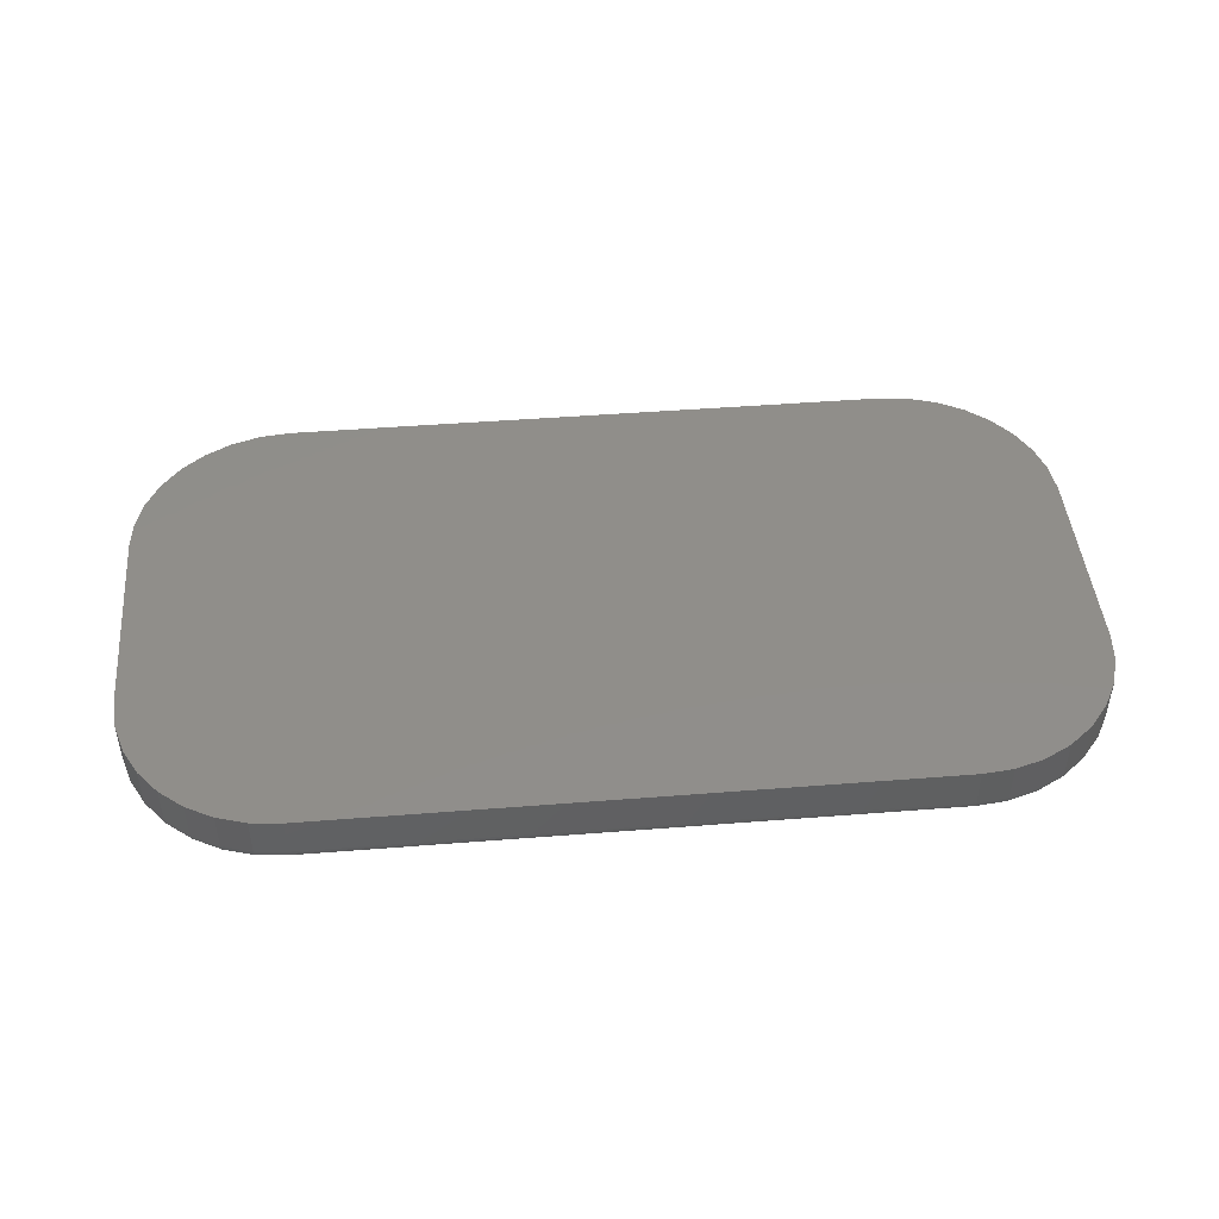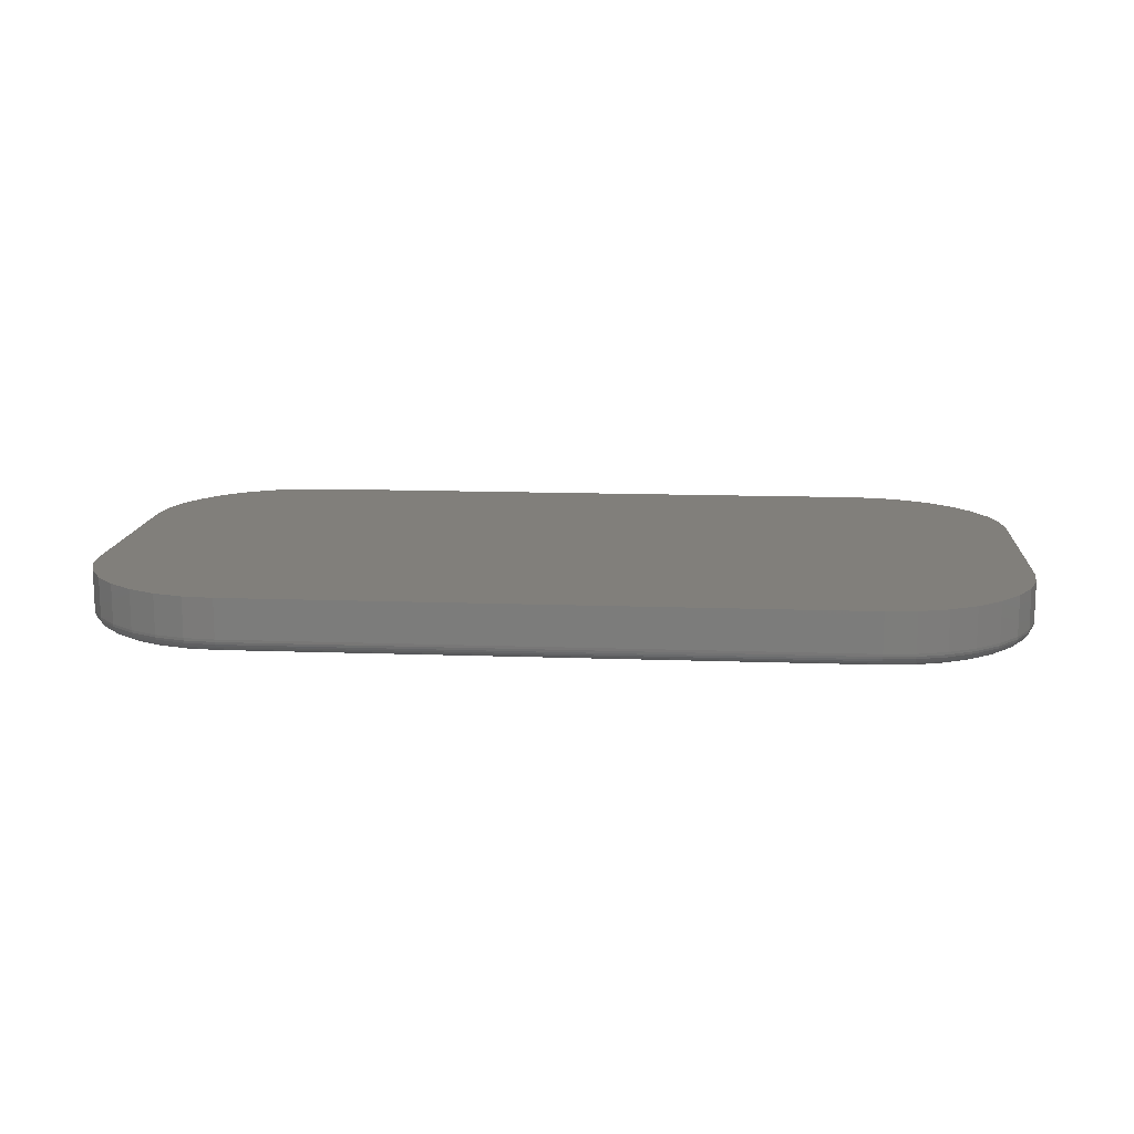
<metadata>
{"format":"stl","ext":"stl","renderer":"f3d","projection":"perspective","resolution":1024,"background":"white","views":[{"elev":45.6,"azim":-5.2,"up":"+Z"},{"elev":13.5,"azim":-175.4,"up":"+Z"}]}
</metadata>
<code>
# stl→obj: 360 verts, 716 faces
v 0.1857 -0.1662 0
v -0.5997 -0.1662 0
v 0.153 -0.163 0
v -0.5671 -0.163 0
v -0.5997 -0.7344 0
v 0.1857 -0.7344 0
v -0.5671 -0.7376 0
v 0.153 -0.7376 0
v -0.6311 -0.1757 0
v 0.2171 -0.1757 0
v 0.2171 -0.7248 0
v -0.6311 -0.7248 0
v -0.66 -0.7094 0
v 0.246 -0.7094 0
v -0.6854 -0.6886 0
v 0.2713 -0.6886 0
v -0.7062 -0.6632 0
v 0.2921 -0.6632 0
v -0.7216 -0.6343 0
v 0.3076 -0.6343 0
v -0.7312 -0.6029 0
v 0.3171 -0.6029 0
v -0.7344 -0.5703 0
v 0.3203 -0.5703 0
v -0.7344 -0.3303 0
v 0.3203 -0.3303 0
v -0.7312 -0.2976 0
v 0.3171 -0.2976 0
v -0.7216 -0.2663 0
v 0.3076 -0.2663 0
v -0.7062 -0.2373 0
v 0.2921 -0.2373 0
v -0.6854 -0.212 0
v 0.2713 -0.212 0
v -0.66 -0.1912 0
v 0.246 -0.1912 0
v -0.75 -0.3303 0.0625
v -0.75 -0.3303 0.01562
v -0.75 -0.5703 0.0625
v -0.75 -0.5703 0.01562
v -0.7465 -0.2946 0.01562
v -0.7465 -0.2946 0.0625
v -0.7361 -0.2603 0.01562
v -0.7361 -0.2603 0.0625
v -0.7192 -0.2287 0.01562
v -0.7192 -0.2287 0.0625
v -0.6964 -0.2009 0.01562
v -0.6964 -0.2009 0.0625
v -0.6687 -0.1782 0.01562
v -0.6687 -0.1782 0.0625
v -0.6371 -0.1613 0.01562
v -0.6371 -0.1613 0.0625
v -0.6028 -0.1509 0.01562
v -0.6028 -0.1509 0.0625
v -0.5671 -0.1474 0.01562
v -0.5671 -0.1474 0.0625
v 0.153 -0.1474 0.0625
v 0.153 -0.1474 0.01562
v 0.1887 -0.1509 0.01562
v 0.1887 -0.1509 0.0625
v 0.223 -0.1613 0.01562
v 0.223 -0.1613 0.0625
v 0.2547 -0.1782 0.01562
v 0.2547 -0.1782 0.0625
v 0.2824 -0.2009 0.01562
v 0.2824 -0.2009 0.0625
v 0.3051 -0.2287 0.01562
v 0.3051 -0.2287 0.0625
v 0.322 -0.2603 0.01562
v 0.322 -0.2603 0.0625
v 0.3324 -0.2946 0.01562
v 0.3324 -0.2946 0.0625
v 0.3359 -0.3303 0.01562
v 0.3359 -0.3303 0.0625
v 0.3359 -0.5703 0.0625
v 0.3359 -0.5703 0.01562
v 0.3324 -0.606 0.01562
v 0.3324 -0.606 0.0625
v 0.322 -0.6403 0.01562
v 0.322 -0.6403 0.0625
v 0.3051 -0.6719 0.01562
v 0.3051 -0.6719 0.0625
v 0.2824 -0.6996 0.01562
v 0.2824 -0.6996 0.0625
v 0.2547 -0.7224 0.01562
v 0.2547 -0.7224 0.0625
v 0.223 -0.7393 0.01562
v 0.223 -0.7393 0.0625
v 0.1887 -0.7497 0.01562
v 0.1887 -0.7497 0.0625
v 0.153 -0.7532 0.01562
v 0.153 -0.7532 0.0625
v -0.5671 -0.7532 0.0625
v -0.5671 -0.7532 0.01562
v -0.6028 -0.7497 0.01562
v -0.6028 -0.7497 0.0625
v -0.6371 -0.7393 0.01562
v -0.6371 -0.7393 0.0625
v -0.6687 -0.7224 0.01562
v -0.6687 -0.7224 0.0625
v -0.6964 -0.6996 0.01562
v -0.6964 -0.6996 0.0625
v -0.7192 -0.6719 0.01562
v -0.7192 -0.6719 0.0625
v -0.7361 -0.6403 0.01562
v -0.7361 -0.6403 0.0625
v -0.7465 -0.606 0.01562
v -0.7465 -0.606 0.0625
v -0.5671 -0.7406 0.0003002
v 0.153 -0.7406 0.0003002
v -0.5671 -0.7436 0.001189
v 0.153 -0.7436 0.001189
v -0.5671 -0.7463 0.002633
v 0.153 -0.7463 0.002633
v -0.5671 -0.7486 0.004576
v 0.153 -0.7486 0.004576
v -0.5671 -0.7506 0.006944
v 0.153 -0.7506 0.006944
v -0.5671 -0.752 0.009646
v 0.153 -0.752 0.009646
v -0.5671 -0.7529 0.01258
v 0.153 -0.7529 0.01258
v -0.6027 -0.7494 0.01258
v -0.6026 -0.7485 0.009646
v -0.6023 -0.7471 0.006944
v -0.6019 -0.7452 0.004576
v -0.6014 -0.7429 0.002633
v -0.6009 -0.7402 0.001189
v -0.6003 -0.7374 0.0003002
v -0.7462 -0.6059 0.01258
v -0.7497 -0.5703 0.01258
v -0.7453 -0.6058 0.009646
v -0.7488 -0.5703 0.009646
v -0.7439 -0.6055 0.006944
v -0.7474 -0.5703 0.006944
v -0.742 -0.6051 0.004576
v -0.7454 -0.5703 0.004576
v -0.7397 -0.6046 0.002633
v -0.7431 -0.5703 0.002633
v -0.737 -0.6041 0.001189
v -0.7404 -0.5703 0.001189
v -0.7342 -0.6035 0.0003002
v -0.7374 -0.5703 0.0003002
v -0.7358 -0.6402 0.01258
v -0.735 -0.6398 0.009646
v -0.7336 -0.6393 0.006944
v -0.7318 -0.6386 0.004576
v -0.7297 -0.6376 0.002633
v -0.7272 -0.6366 0.001189
v -0.7245 -0.6355 0.0003002
v -0.7189 -0.6718 0.01258
v -0.7182 -0.6713 0.009646
v -0.717 -0.6705 0.006944
v -0.7154 -0.6694 0.004576
v -0.7134 -0.6681 0.002633
v -0.7112 -0.6666 0.001189
v -0.7087 -0.6649 0.0003002
v -0.6962 -0.6994 0.01258
v -0.6956 -0.6988 0.009646
v -0.6946 -0.6978 0.006944
v -0.6932 -0.6964 0.004576
v -0.6915 -0.6947 0.002633
v -0.6896 -0.6928 0.001189
v -0.6875 -0.6907 0.0003002
v -0.6685 -0.7221 0.01258
v -0.6681 -0.7214 0.009646
v -0.6673 -0.7202 0.006944
v -0.6662 -0.7186 0.004576
v -0.6649 -0.7166 0.002633
v -0.6634 -0.7144 0.001189
v -0.6617 -0.7119 0.0003002
v -0.637 -0.739 0.01258
v -0.6366 -0.7382 0.009646
v -0.6361 -0.7369 0.006944
v -0.6353 -0.7351 0.004576
v -0.6344 -0.7329 0.002633
v -0.6334 -0.7304 0.001189
v -0.6323 -0.7277 0.0003002
v -0.7374 -0.3303 0.0003002
v -0.7404 -0.3303 0.001189
v -0.7431 -0.3303 0.002633
v -0.7454 -0.3303 0.004576
v -0.7474 -0.3303 0.006944
v -0.7488 -0.3303 0.009646
v -0.7497 -0.3303 0.01258
v -0.7462 -0.2946 0.01258
v -0.7453 -0.2948 0.009646
v -0.7439 -0.2951 0.006944
v -0.742 -0.2955 0.004576
v -0.7397 -0.2959 0.002633
v -0.737 -0.2965 0.001189
v -0.7342 -0.297 0.0003002
v -0.6027 -0.1512 0.01258
v -0.5671 -0.1477 0.01258
v -0.6026 -0.152 0.009646
v -0.5671 -0.1486 0.009646
v -0.6023 -0.1535 0.006944
v -0.5671 -0.15 0.006944
v -0.6019 -0.1554 0.004576
v -0.5671 -0.1519 0.004576
v -0.6014 -0.1577 0.002633
v -0.5671 -0.1543 0.002633
v -0.6009 -0.1603 0.001189
v -0.5671 -0.157 0.001189
v -0.6003 -0.1632 0.0003002
v -0.5671 -0.1599 0.0003002
v -0.637 -0.1616 0.01258
v -0.6366 -0.1624 0.009646
v -0.6361 -0.1637 0.006944
v -0.6353 -0.1655 0.004576
v -0.6344 -0.1677 0.002633
v -0.6334 -0.1702 0.001189
v -0.6323 -0.1729 0.0003002
v -0.6685 -0.1784 0.01258
v -0.6681 -0.1792 0.009646
v -0.6673 -0.1804 0.006944
v -0.6662 -0.182 0.004576
v -0.6649 -0.184 0.002633
v -0.6634 -0.1862 0.001189
v -0.6617 -0.1886 0.0003002
v -0.6962 -0.2011 0.01258
v -0.6956 -0.2018 0.009646
v -0.6946 -0.2028 0.006944
v -0.6932 -0.2042 0.004576
v -0.6915 -0.2058 0.002633
v -0.6896 -0.2078 0.001189
v -0.6875 -0.2098 0.0003002
v -0.7189 -0.2288 0.01258
v -0.7182 -0.2293 0.009646
v -0.717 -0.2301 0.006944
v -0.7154 -0.2312 0.004576
v -0.7134 -0.2325 0.002633
v -0.7112 -0.234 0.001189
v -0.7087 -0.2356 0.0003002
v -0.7358 -0.2604 0.01258
v -0.735 -0.2607 0.009646
v -0.7336 -0.2613 0.006944
v -0.7318 -0.262 0.004576
v -0.7297 -0.2629 0.002633
v -0.7272 -0.264 0.001189
v -0.7245 -0.2651 0.0003002
v 0.153 -0.1599 0.0003002
v 0.153 -0.157 0.001189
v 0.153 -0.1543 0.002633
v 0.153 -0.1519 0.004576
v 0.153 -0.15 0.006944
v 0.153 -0.1486 0.009646
v 0.153 -0.1477 0.01258
v 0.1887 -0.1512 0.01258
v 0.1885 -0.152 0.009646
v 0.1882 -0.1535 0.006944
v 0.1878 -0.1554 0.004576
v 0.1874 -0.1577 0.002633
v 0.1868 -0.1603 0.001189
v 0.1863 -0.1632 0.0003002
v 0.3321 -0.2946 0.01258
v 0.3356 -0.3303 0.01258
v 0.3313 -0.2948 0.009646
v 0.3347 -0.3303 0.009646
v 0.3298 -0.2951 0.006944
v 0.3333 -0.3303 0.006944
v 0.3279 -0.2955 0.004576
v 0.3314 -0.3303 0.004576
v 0.3256 -0.2959 0.002633
v 0.329 -0.3303 0.002633
v 0.323 -0.2965 0.001189
v 0.3263 -0.3303 0.001189
v 0.3201 -0.297 0.0003002
v 0.3234 -0.3303 0.0003002
v 0.3217 -0.2604 0.01258
v 0.3209 -0.2607 0.009646
v 0.3196 -0.2613 0.006944
v 0.3178 -0.262 0.004576
v 0.3156 -0.2629 0.002633
v 0.3131 -0.264 0.001189
v 0.3104 -0.2651 0.0003002
v 0.3049 -0.2288 0.01258
v 0.3041 -0.2293 0.009646
v 0.3029 -0.2301 0.006944
v 0.3013 -0.2312 0.004576
v 0.2993 -0.2325 0.002633
v 0.2971 -0.234 0.001189
v 0.2947 -0.2356 0.0003002
v 0.2822 -0.2011 0.01258
v 0.2815 -0.2018 0.009646
v 0.2805 -0.2028 0.006944
v 0.2791 -0.2042 0.004576
v 0.2775 -0.2058 0.002633
v 0.2755 -0.2078 0.001189
v 0.2735 -0.2098 0.0003002
v 0.2545 -0.1784 0.01258
v 0.254 -0.1792 0.009646
v 0.2532 -0.1804 0.006944
v 0.2521 -0.182 0.004576
v 0.2508 -0.184 0.002633
v 0.2493 -0.1862 0.001189
v 0.2477 -0.1886 0.0003002
v 0.2229 -0.1616 0.01258
v 0.2226 -0.1624 0.009646
v 0.222 -0.1637 0.006944
v 0.2213 -0.1655 0.004576
v 0.2204 -0.1677 0.002633
v 0.2193 -0.1702 0.001189
v 0.2182 -0.1729 0.0003002
v 0.3234 -0.5703 0.0003002
v 0.3263 -0.5703 0.001189
v 0.329 -0.5703 0.002633
v 0.3314 -0.5703 0.004576
v 0.3333 -0.5703 0.006944
v 0.3347 -0.5703 0.009646
v 0.3356 -0.5703 0.01258
v 0.3321 -0.6059 0.01258
v 0.3313 -0.6058 0.009646
v 0.3298 -0.6055 0.006944
v 0.3279 -0.6051 0.004576
v 0.3256 -0.6046 0.002633
v 0.323 -0.6041 0.001189
v 0.3201 -0.6035 0.0003002
v 0.1887 -0.7494 0.01258
v 0.1885 -0.7485 0.009646
v 0.1882 -0.7471 0.006944
v 0.1878 -0.7452 0.004576
v 0.1874 -0.7429 0.002633
v 0.1868 -0.7402 0.001189
v 0.1863 -0.7374 0.0003002
v 0.2229 -0.739 0.01258
v 0.2226 -0.7382 0.009646
v 0.222 -0.7369 0.006944
v 0.2213 -0.7351 0.004576
v 0.2204 -0.7329 0.002633
v 0.2193 -0.7304 0.001189
v 0.2182 -0.7277 0.0003002
v 0.2545 -0.7221 0.01258
v 0.254 -0.7214 0.009646
v 0.2532 -0.7202 0.006944
v 0.2521 -0.7186 0.004576
v 0.2508 -0.7166 0.002633
v 0.2493 -0.7144 0.001189
v 0.2477 -0.7119 0.0003002
v 0.2822 -0.6994 0.01258
v 0.2815 -0.6988 0.009646
v 0.2805 -0.6978 0.006944
v 0.2791 -0.6964 0.004576
v 0.2775 -0.6947 0.002633
v 0.2755 -0.6928 0.001189
v 0.2735 -0.6907 0.0003002
v 0.3049 -0.6718 0.01258
v 0.3041 -0.6713 0.009646
v 0.3029 -0.6705 0.006944
v 0.3013 -0.6694 0.004576
v 0.2993 -0.6681 0.002633
v 0.2971 -0.6666 0.001189
v 0.2947 -0.6649 0.0003002
v 0.3217 -0.6402 0.01258
v 0.3209 -0.6398 0.009646
v 0.3196 -0.6393 0.006944
v 0.3178 -0.6386 0.004576
v 0.3156 -0.6376 0.002633
v 0.3131 -0.6366 0.001189
v 0.3104 -0.6355 0.0003002
f 1 2 3
f 2 4 3
f 5 6 7
f 6 8 7
f 9 2 1
f 10 9 1
f 6 5 11
f 5 12 11
f 11 12 13
f 11 13 14
f 14 13 15
f 14 15 16
f 16 15 17
f 16 17 18
f 18 17 19
f 18 19 20
f 20 19 21
f 20 21 22
f 22 21 23
f 22 23 24
f 24 23 25
f 24 25 26
f 26 25 27
f 26 27 28
f 28 27 29
f 28 29 30
f 30 29 31
f 30 31 32
f 32 31 33
f 32 33 34
f 34 33 35
f 34 35 36
f 36 35 9
f 36 9 10
f 37 38 39
f 39 38 40
f 38 37 41
f 41 37 42
f 41 42 43
f 43 42 44
f 43 44 45
f 45 44 46
f 45 46 47
f 47 46 48
f 47 48 49
f 49 48 50
f 49 50 51
f 51 50 52
f 51 52 53
f 53 52 54
f 53 54 55
f 55 54 56
f 57 58 56
f 56 58 55
f 58 57 59
f 59 57 60
f 59 60 61
f 61 60 62
f 61 62 63
f 63 62 64
f 63 64 65
f 65 64 66
f 65 66 67
f 67 66 68
f 67 68 69
f 69 68 70
f 69 70 71
f 71 70 72
f 71 72 73
f 73 72 74
f 75 76 74
f 74 76 73
f 76 75 77
f 77 75 78
f 77 78 79
f 79 78 80
f 79 80 81
f 81 80 82
f 81 82 83
f 83 82 84
f 83 84 85
f 85 84 86
f 85 86 87
f 87 86 88
f 87 88 89
f 89 88 90
f 89 90 91
f 91 90 92
f 93 94 92
f 92 94 91
f 94 93 95
f 95 93 96
f 95 96 97
f 97 96 98
f 97 98 99
f 99 98 100
f 99 100 101
f 101 100 102
f 101 102 103
f 103 102 104
f 103 104 105
f 105 104 106
f 105 106 107
f 107 106 108
f 107 108 40
f 40 108 39
f 7 8 109
f 109 8 110
f 109 110 111
f 111 110 112
f 111 112 113
f 113 112 114
f 113 114 115
f 115 114 116
f 115 116 117
f 117 116 118
f 117 118 119
f 119 118 120
f 119 120 121
f 121 120 122
f 121 122 94
f 94 122 91
f 94 95 121
f 121 95 123
f 121 123 119
f 119 123 124
f 119 124 117
f 117 124 125
f 117 125 115
f 115 125 126
f 115 126 113
f 113 126 127
f 113 127 111
f 111 127 128
f 111 128 109
f 109 128 129
f 109 129 7
f 7 129 5
f 107 40 130
f 130 40 131
f 130 131 132
f 132 131 133
f 132 133 134
f 134 133 135
f 134 135 136
f 136 135 137
f 136 137 138
f 138 137 139
f 138 139 140
f 140 139 141
f 140 141 142
f 142 141 143
f 142 143 21
f 21 143 23
f 105 107 144
f 144 107 130
f 144 130 145
f 145 130 132
f 145 132 146
f 146 132 134
f 146 134 147
f 147 134 136
f 147 136 148
f 148 136 138
f 148 138 149
f 149 138 140
f 149 140 150
f 150 140 142
f 150 142 19
f 19 142 21
f 103 105 151
f 151 105 144
f 151 144 152
f 152 144 145
f 152 145 153
f 153 145 146
f 153 146 154
f 154 146 147
f 154 147 155
f 155 147 148
f 155 148 156
f 156 148 149
f 156 149 157
f 157 149 150
f 157 150 17
f 17 150 19
f 101 103 158
f 158 103 151
f 158 151 159
f 159 151 152
f 159 152 160
f 160 152 153
f 160 153 161
f 161 153 154
f 161 154 162
f 162 154 155
f 162 155 163
f 163 155 156
f 163 156 164
f 164 156 157
f 164 157 15
f 15 157 17
f 99 101 165
f 165 101 158
f 165 158 166
f 166 158 159
f 166 159 167
f 167 159 160
f 167 160 168
f 168 160 161
f 168 161 169
f 169 161 162
f 169 162 170
f 170 162 163
f 170 163 171
f 171 163 164
f 171 164 13
f 13 164 15
f 97 99 172
f 172 99 165
f 172 165 173
f 173 165 166
f 173 166 174
f 174 166 167
f 174 167 175
f 175 167 168
f 175 168 176
f 176 168 169
f 176 169 177
f 177 169 170
f 177 170 178
f 178 170 171
f 178 171 12
f 12 171 13
f 95 97 123
f 123 97 172
f 123 172 124
f 124 172 173
f 124 173 125
f 125 173 174
f 125 174 126
f 126 174 175
f 126 175 127
f 127 175 176
f 127 176 128
f 128 176 177
f 128 177 129
f 129 177 178
f 129 178 5
f 5 178 12
f 25 23 179
f 179 23 143
f 179 143 180
f 180 143 141
f 180 141 181
f 181 141 139
f 181 139 182
f 182 139 137
f 182 137 183
f 183 137 135
f 183 135 184
f 184 135 133
f 184 133 185
f 185 133 131
f 185 131 38
f 38 131 40
f 38 41 185
f 185 41 186
f 185 186 184
f 184 186 187
f 184 187 183
f 183 187 188
f 183 188 182
f 182 188 189
f 182 189 181
f 181 189 190
f 181 190 180
f 180 190 191
f 180 191 179
f 179 191 192
f 179 192 25
f 25 192 27
f 53 55 193
f 193 55 194
f 193 194 195
f 195 194 196
f 195 196 197
f 197 196 198
f 197 198 199
f 199 198 200
f 199 200 201
f 201 200 202
f 201 202 203
f 203 202 204
f 203 204 205
f 205 204 206
f 205 206 2
f 2 206 4
f 51 53 207
f 207 53 193
f 207 193 208
f 208 193 195
f 208 195 209
f 209 195 197
f 209 197 210
f 210 197 199
f 210 199 211
f 211 199 201
f 211 201 212
f 212 201 203
f 212 203 213
f 213 203 205
f 213 205 9
f 9 205 2
f 49 51 214
f 214 51 207
f 214 207 215
f 215 207 208
f 215 208 216
f 216 208 209
f 216 209 217
f 217 209 210
f 217 210 218
f 218 210 211
f 218 211 219
f 219 211 212
f 219 212 220
f 220 212 213
f 220 213 35
f 35 213 9
f 47 49 221
f 221 49 214
f 221 214 222
f 222 214 215
f 222 215 223
f 223 215 216
f 223 216 224
f 224 216 217
f 224 217 225
f 225 217 218
f 225 218 226
f 226 218 219
f 226 219 227
f 227 219 220
f 227 220 33
f 33 220 35
f 45 47 228
f 228 47 221
f 228 221 229
f 229 221 222
f 229 222 230
f 230 222 223
f 230 223 231
f 231 223 224
f 231 224 232
f 232 224 225
f 232 225 233
f 233 225 226
f 233 226 234
f 234 226 227
f 234 227 31
f 31 227 33
f 43 45 235
f 235 45 228
f 235 228 236
f 236 228 229
f 236 229 237
f 237 229 230
f 237 230 238
f 238 230 231
f 238 231 239
f 239 231 232
f 239 232 240
f 240 232 233
f 240 233 241
f 241 233 234
f 241 234 29
f 29 234 31
f 41 43 186
f 186 43 235
f 186 235 187
f 187 235 236
f 187 236 188
f 188 236 237
f 188 237 189
f 189 237 238
f 189 238 190
f 190 238 239
f 190 239 191
f 191 239 240
f 191 240 192
f 192 240 241
f 192 241 27
f 27 241 29
f 3 4 242
f 242 4 206
f 242 206 243
f 243 206 204
f 243 204 244
f 244 204 202
f 244 202 245
f 245 202 200
f 245 200 246
f 246 200 198
f 246 198 247
f 247 198 196
f 247 196 248
f 248 196 194
f 248 194 58
f 58 194 55
f 58 59 248
f 248 59 249
f 248 249 247
f 247 249 250
f 247 250 246
f 246 250 251
f 246 251 245
f 245 251 252
f 245 252 244
f 244 252 253
f 244 253 243
f 243 253 254
f 243 254 242
f 242 254 255
f 242 255 3
f 3 255 1
f 71 73 256
f 256 73 257
f 256 257 258
f 258 257 259
f 258 259 260
f 260 259 261
f 260 261 262
f 262 261 263
f 262 263 264
f 264 263 265
f 264 265 266
f 266 265 267
f 266 267 268
f 268 267 269
f 268 269 28
f 28 269 26
f 69 71 270
f 270 71 256
f 270 256 271
f 271 256 258
f 271 258 272
f 272 258 260
f 272 260 273
f 273 260 262
f 273 262 274
f 274 262 264
f 274 264 275
f 275 264 266
f 275 266 276
f 276 266 268
f 276 268 30
f 30 268 28
f 67 69 277
f 277 69 270
f 277 270 278
f 278 270 271
f 278 271 279
f 279 271 272
f 279 272 280
f 280 272 273
f 280 273 281
f 281 273 274
f 281 274 282
f 282 274 275
f 282 275 283
f 283 275 276
f 283 276 32
f 32 276 30
f 65 67 284
f 284 67 277
f 284 277 285
f 285 277 278
f 285 278 286
f 286 278 279
f 286 279 287
f 287 279 280
f 287 280 288
f 288 280 281
f 288 281 289
f 289 281 282
f 289 282 290
f 290 282 283
f 290 283 34
f 34 283 32
f 63 65 291
f 291 65 284
f 291 284 292
f 292 284 285
f 292 285 293
f 293 285 286
f 293 286 294
f 294 286 287
f 294 287 295
f 295 287 288
f 295 288 296
f 296 288 289
f 296 289 297
f 297 289 290
f 297 290 36
f 36 290 34
f 61 63 298
f 298 63 291
f 298 291 299
f 299 291 292
f 299 292 300
f 300 292 293
f 300 293 301
f 301 293 294
f 301 294 302
f 302 294 295
f 302 295 303
f 303 295 296
f 303 296 304
f 304 296 297
f 304 297 10
f 10 297 36
f 59 61 249
f 249 61 298
f 249 298 250
f 250 298 299
f 250 299 251
f 251 299 300
f 251 300 252
f 252 300 301
f 252 301 253
f 253 301 302
f 253 302 254
f 254 302 303
f 254 303 255
f 255 303 304
f 255 304 1
f 1 304 10
f 24 26 305
f 305 26 269
f 305 269 306
f 306 269 267
f 306 267 307
f 307 267 265
f 307 265 308
f 308 265 263
f 308 263 309
f 309 263 261
f 309 261 310
f 310 261 259
f 310 259 311
f 311 259 257
f 311 257 76
f 76 257 73
f 76 77 311
f 311 77 312
f 311 312 310
f 310 312 313
f 310 313 309
f 309 313 314
f 309 314 308
f 308 314 315
f 308 315 307
f 307 315 316
f 307 316 306
f 306 316 317
f 306 317 305
f 305 317 318
f 305 318 24
f 24 318 22
f 89 91 319
f 319 91 122
f 319 122 320
f 320 122 120
f 320 120 321
f 321 120 118
f 321 118 322
f 322 118 116
f 322 116 323
f 323 116 114
f 323 114 324
f 324 114 112
f 324 112 325
f 325 112 110
f 325 110 6
f 6 110 8
f 87 89 326
f 326 89 319
f 326 319 327
f 327 319 320
f 327 320 328
f 328 320 321
f 328 321 329
f 329 321 322
f 329 322 330
f 330 322 323
f 330 323 331
f 331 323 324
f 331 324 332
f 332 324 325
f 332 325 11
f 11 325 6
f 85 87 333
f 333 87 326
f 333 326 334
f 334 326 327
f 334 327 335
f 335 327 328
f 335 328 336
f 336 328 329
f 336 329 337
f 337 329 330
f 337 330 338
f 338 330 331
f 338 331 339
f 339 331 332
f 339 332 14
f 14 332 11
f 83 85 340
f 340 85 333
f 340 333 341
f 341 333 334
f 341 334 342
f 342 334 335
f 342 335 343
f 343 335 336
f 343 336 344
f 344 336 337
f 344 337 345
f 345 337 338
f 345 338 346
f 346 338 339
f 346 339 16
f 16 339 14
f 81 83 347
f 347 83 340
f 347 340 348
f 348 340 341
f 348 341 349
f 349 341 342
f 349 342 350
f 350 342 343
f 350 343 351
f 351 343 344
f 351 344 352
f 352 344 345
f 352 345 353
f 353 345 346
f 353 346 18
f 18 346 16
f 79 81 354
f 354 81 347
f 354 347 355
f 355 347 348
f 355 348 356
f 356 348 349
f 356 349 357
f 357 349 350
f 357 350 358
f 358 350 351
f 358 351 359
f 359 351 352
f 359 352 360
f 360 352 353
f 360 353 20
f 20 353 18
f 77 79 312
f 312 79 354
f 312 354 313
f 313 354 355
f 313 355 314
f 314 355 356
f 314 356 315
f 315 356 357
f 315 357 316
f 316 357 358
f 316 358 317
f 317 358 359
f 317 359 318
f 318 359 360
f 318 360 22
f 22 360 20
f 93 90 96
f 93 92 90
f 57 54 60
f 57 56 54
f 60 54 52
f 60 52 62
f 88 96 90
f 62 52 64
f 64 52 50
f 64 50 66
f 66 50 48
f 66 48 68
f 68 48 46
f 68 46 70
f 70 46 44
f 70 44 72
f 72 44 42
f 72 42 74
f 74 42 37
f 74 37 75
f 75 37 39
f 75 39 78
f 78 39 108
f 78 108 80
f 80 108 106
f 80 106 82
f 82 106 104
f 82 104 84
f 84 104 102
f 84 102 86
f 86 102 100
f 86 100 88
f 88 100 98
f 88 98 96

</code>
